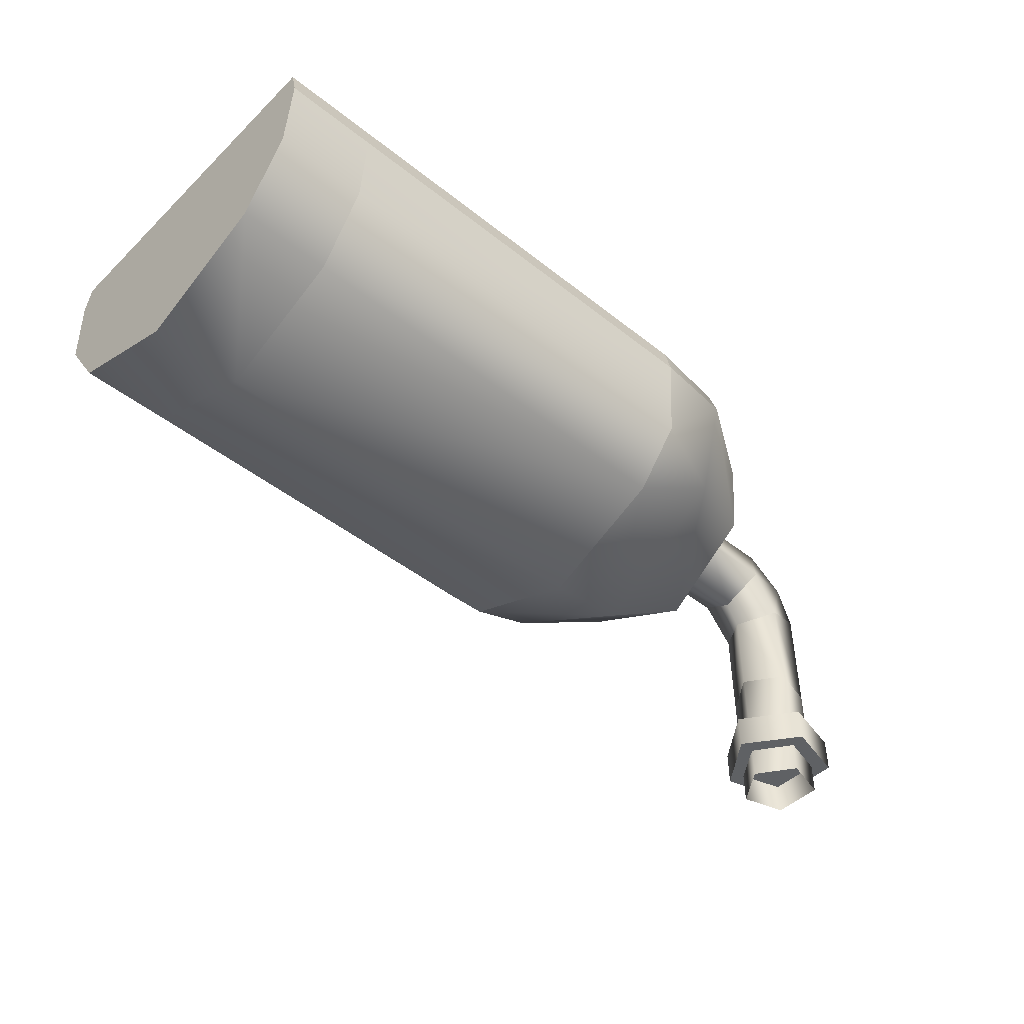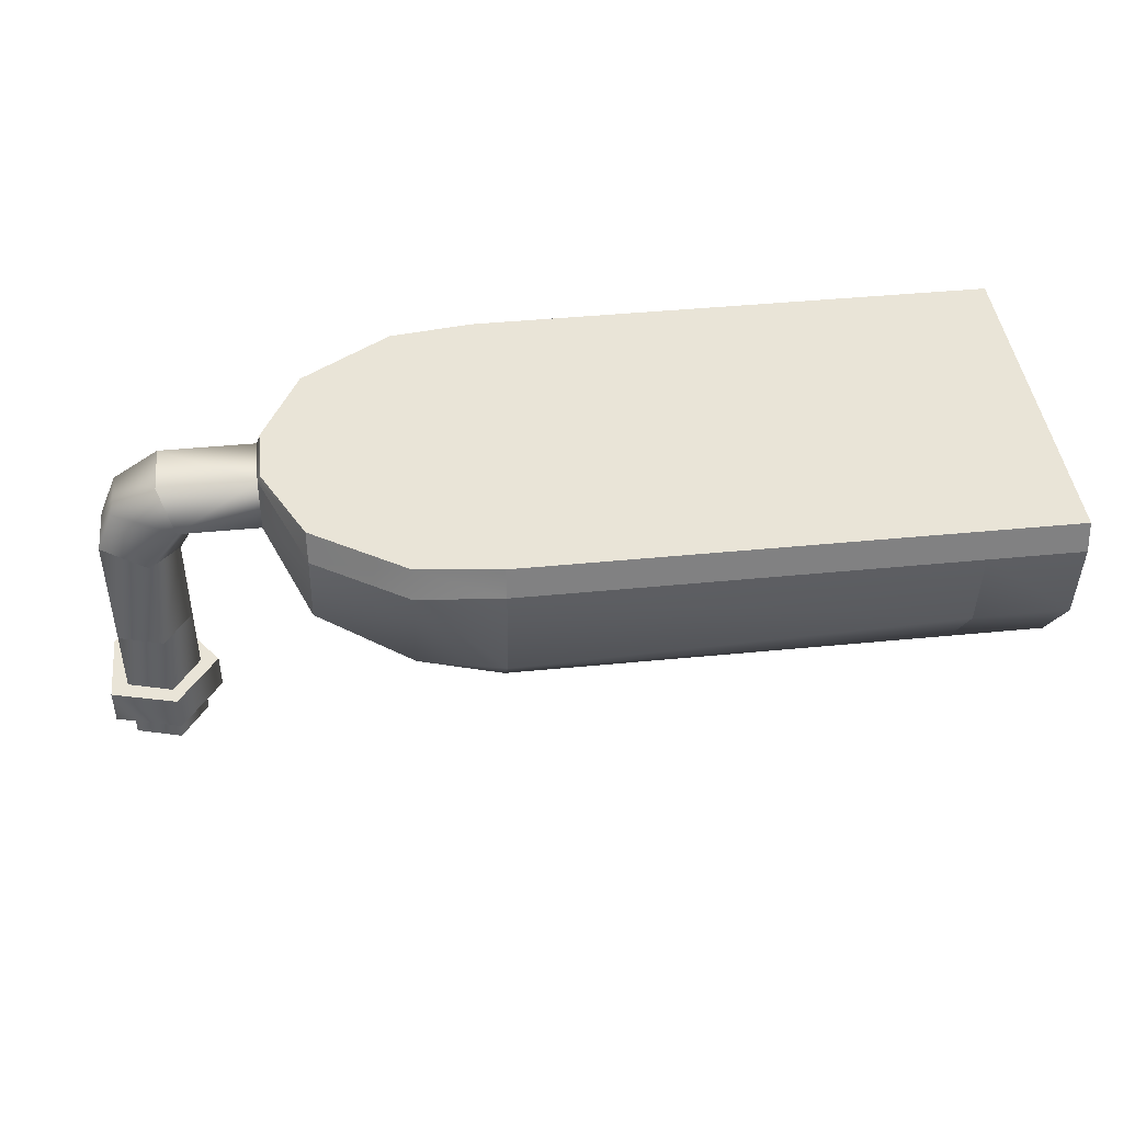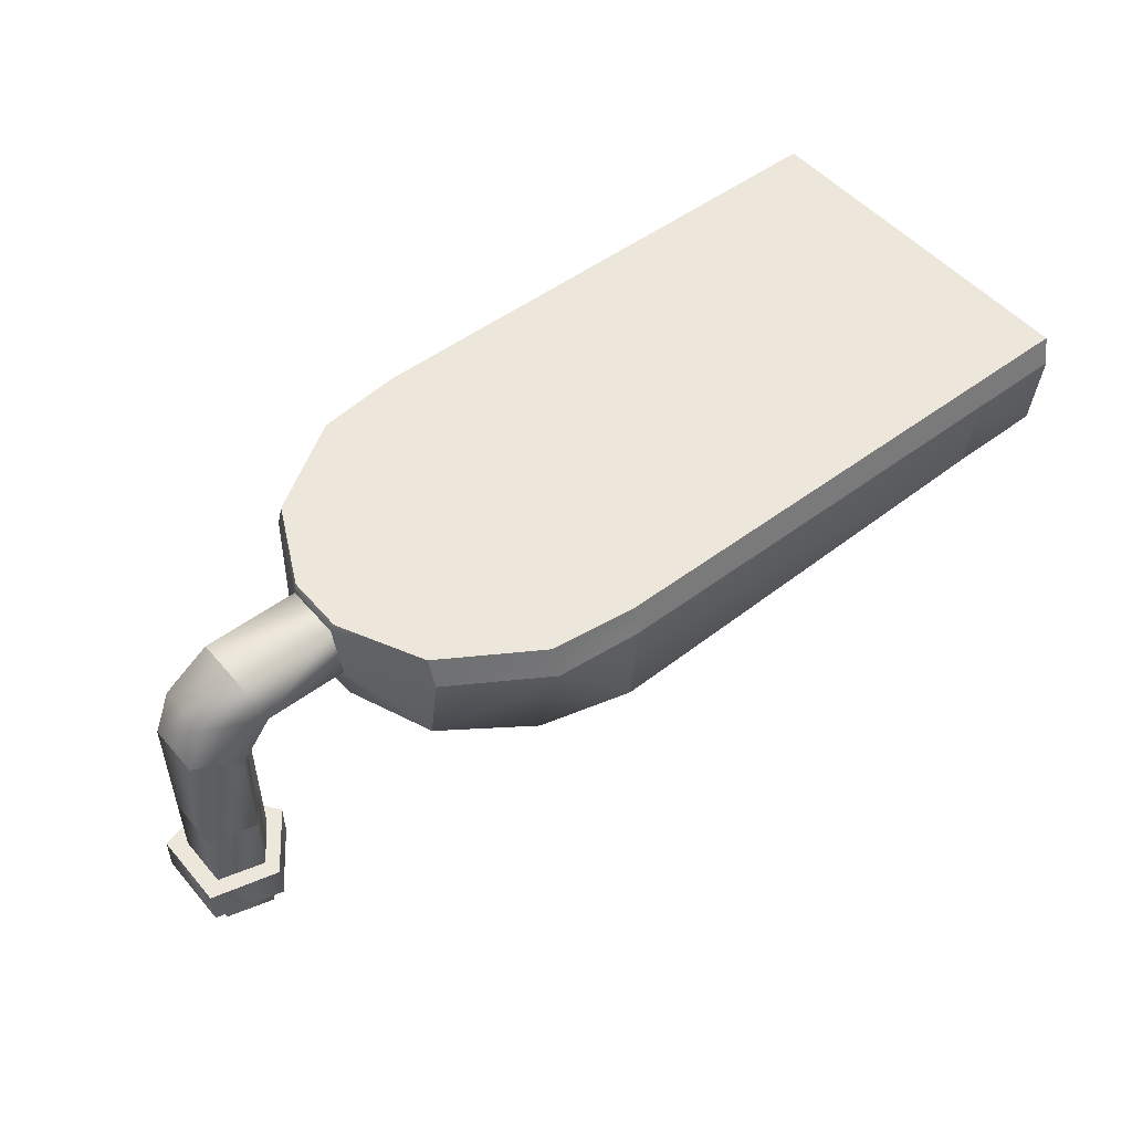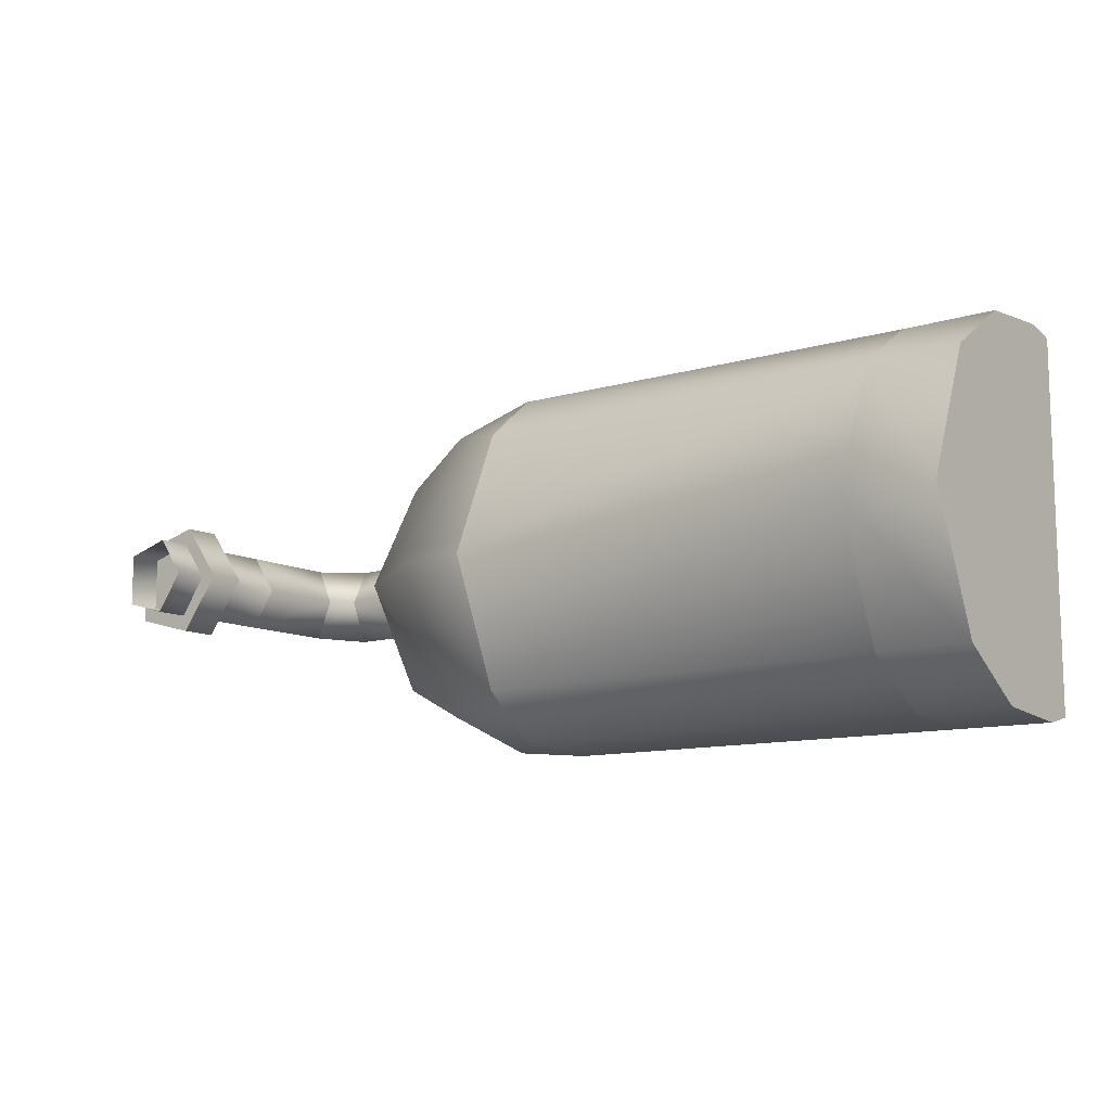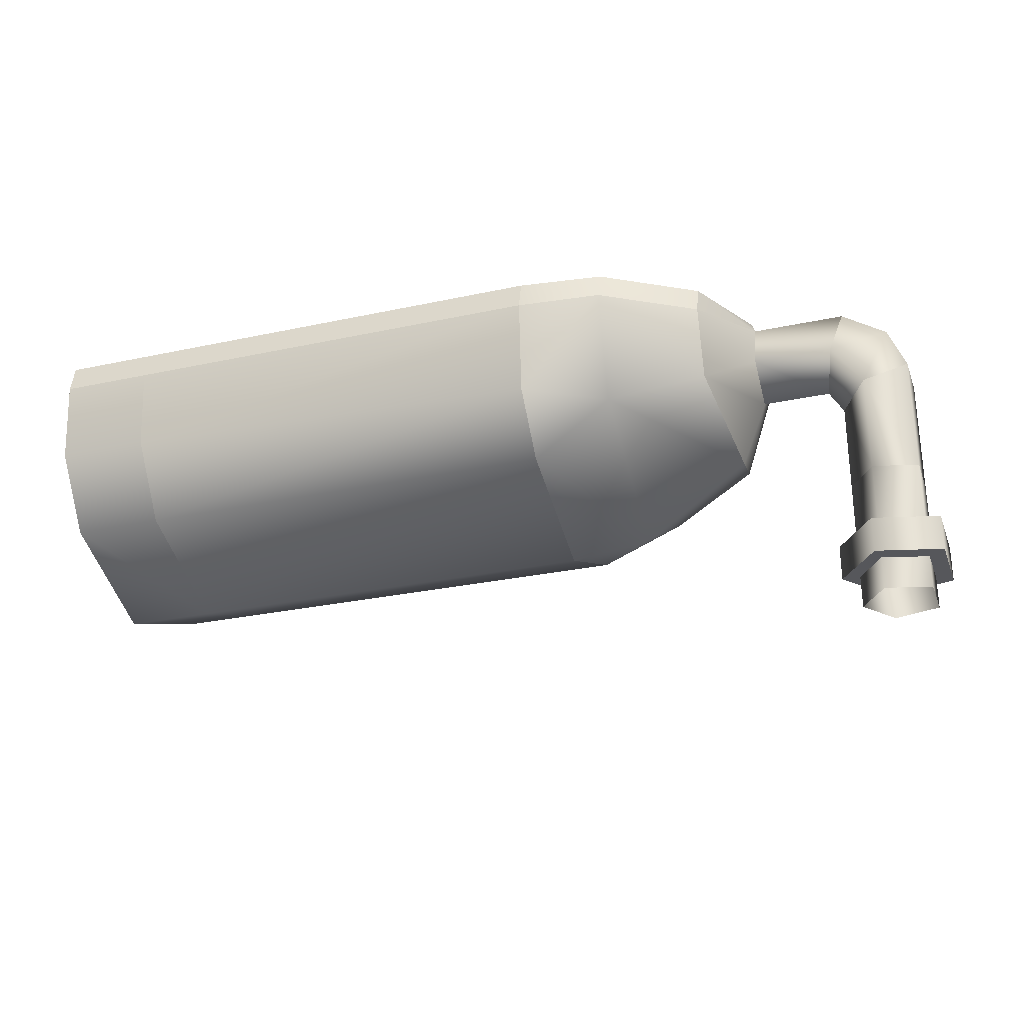
<metadata>
{"format":"obj","ext":"obj","renderer":"f3d","projection":"perspective","resolution":1024,"background":"white","views":[{"elev":-45.8,"azim":137.7,"up":"+Y"},{"elev":43.5,"azim":-6.6,"up":"+Y"},{"elev":50.9,"azim":-39.2,"up":"+Y"},{"elev":-11.0,"azim":37.9,"up":"+Z"},{"elev":-27.3,"azim":-161.5,"up":"+Y"}]}
</metadata>
<code>
v -4.717 0.5391 0.2976
v -4.717 0.5391 -0.2976
v -4.717 0.2573 0.2976
v -4.717 0.2573 -0.2976
v -4.592 1.056 -0.2021
v -4.592 0 -0.2021
v -4.592 1.056 0.2021
v -4.592 0 0.2021
v -4.592 1.989 -0.2021
v -4.592 1.056 -0.2021
v -4.592 1.989 0.2021
v -4.592 1.056 0.2021
v -4.452 2.318 -0.2074
v -4.592 1.989 -0.2021
v -4.452 2.318 0.2074
v -4.592 1.989 0.2021
v -4.206 0.2573 -0.431
v -4.206 0.5391 -0.431
v -4.206 0.5391 0.431
v -4.206 0.2573 0.431
v -4.24 1.056 0.2995
v -4.24 0 0.2995
v -4.24 1.847 0.2995
v -4.24 1.056 0.2995
v -4.24 1.056 -0.2995
v -4.24 0 -0.2995
v -4.24 1.847 -0.2995
v -4.24 1.056 -0.2995
v -4.717 0.2573 -0.2976
v -3.889 0.2573 0
v -4.717 0.2573 0.2976
v -4.206 0.2573 0.431
v -4.717 0.5391 -0.2976
v -4.717 0.5391 0.2976
v -3.889 0.5391 0
v -4.206 0.5391 0.431
v -4.106 2.541 -0.2127
v -4.106 2.541 0.2127
v -4.029 1.056 0
v -4.029 0 0
v -4.029 1.765 0
v -4.029 1.056 0
v -3.889 0.5391 0
v -3.889 0.2573 0
v -4 2.18 0.3151
v -4.24 1.847 0.2995
v -3.917 1.95 0
v -4.029 1.765 0
v -4 2.18 -0.3151
v -4.24 1.847 -0.2995
v -3.379 2.541 -0.2127
v -4.106 2.541 -0.2127
v -3.379 2.541 0.2127
v -4.106 2.541 0.2127
v -4 2.18 -0.3151
v -3.379 2.18 -0.3151
v -4 2.18 0.3151
v -3.379 2.18 0.3151
v -3.917 1.95 0
v -3.379 1.95 0
v -3.354 2.603 0.2272
v -3.354 2.603 -0.2272
v -3.379 2.541 0.2127
v -3.379 2.541 -0.2127
v -3.175 1.416 0
v -3.057 1.788 0.8638
v -3.379 1.95 0
v -3.379 2.18 0.3151
v -3.057 1.788 -0.8638
v -3.379 2.18 -0.3151
v -3.043 2.377 0.9379
v -3.379 2.541 0.2127
v -3.043 2.377 -0.9379
v -3.379 2.541 -0.2127
v -3.043 2.603 -0.8638
v -3.043 2.377 -0.9379
v -3.043 2.603 0.8638
v -3.043 2.377 0.9379
v -3.043 2.603 0.8638
v -3.043 2.603 -0.8638
v -3.354 2.603 0.2272
v -3.354 2.603 -0.2272
v -2.34 0.8387 0
v -3.175 1.416 0
v -2.34 1.535 -1.165
v -3.057 1.788 -0.8638
v -2.34 1.535 1.165
v -3.057 1.788 0.8638
v -2.34 2.377 -1.391
v -3.043 2.377 -0.9379
v -2.34 2.377 1.391
v -3.043 2.377 0.9379
v -2.34 2.377 -1.391
v -3.043 2.377 -0.9379
v -2.34 2.603 -1.318
v -3.043 2.603 -0.8638
v -3.043 2.603 0.8638
v -3.043 2.377 0.9379
v -2.34 2.603 1.318
v -2.34 2.377 1.391
v -2.34 2.603 1.318
v -2.34 2.603 -1.318
v -4.206 0.2573 -0.431
v -4.206 0.5391 -0.431
v -1.694 1.183 -1.026
v -1.694 0.7559 0
v -1.694 1.183 1.026
v -1.694 1.624 -1.397
v -1.694 2.377 -1.451
v -1.694 1.624 1.397
v -1.694 2.377 1.451
v -1.694 2.603 -1.397
v -1.694 2.377 -1.451
v -1.694 2.377 1.451
v -1.694 2.603 1.397
v -1.694 2.603 1.397
v -1.694 2.603 -1.397
v -1.694 0.7559 0
v -1.694 1.183 -1.026
v 1.692 0.7559 0
v 1.692 1.183 -1.026
v -1.694 1.183 1.026
v 1.692 1.183 1.026
v 1.692 1.742 -1.397
v -1.694 1.624 -1.397
v 1.692 1.742 1.397
v -1.694 1.624 1.397
v -1.694 2.377 -1.451
v 1.692 2.377 -1.451
v -1.694 2.377 1.451
v 1.692 2.377 1.451
v -1.694 2.377 -1.451
v -1.694 2.603 -1.397
v 1.692 2.377 -1.451
v 1.692 2.603 -1.397
v -1.694 2.603 1.397
v -1.694 2.377 1.451
v 1.692 2.603 1.397
v 1.692 2.377 1.451
v 1.692 2.603 -1.397
v -1.694 2.603 -1.397
v 1.692 2.603 1.397
v -1.694 2.603 1.397
v 2.418 0.7559 0
v 2.418 1.183 -1.026
v 2.418 1.183 1.026
v 2.418 0.7559 0
v 1.692 0.7559 0
v 2.418 1.183 -1.026
v 1.692 1.183 -1.026
v 2.418 1.183 1.026
v 1.692 1.183 1.026
v 1.692 1.742 -1.397
v 2.418 1.742 -1.397
v 2.418 1.742 1.397
v 1.692 1.742 1.397
v 2.418 2.377 -1.451
v 1.692 2.377 -1.451
v 2.418 2.377 1.451
v 1.692 2.377 1.451
v 2.418 2.603 -1.397
v 2.418 2.377 -1.451
v 1.692 2.603 -1.397
v 1.692 2.377 -1.451
v 2.418 2.377 1.451
v 2.418 2.603 1.397
v 1.692 2.377 1.451
v 1.692 2.603 1.397
v 2.418 2.603 1.397
v 2.418 2.603 -1.397
v 1.692 2.603 1.397
v 1.692 2.603 -1.397
v 2.418 1.742 -1.397
v 2.418 1.742 1.397
v 2.418 2.377 -1.451
v 2.418 2.377 1.451
v 2.418 2.377 1.451
v 2.418 2.377 -1.451
v 2.418 2.603 1.397
v 2.418 2.603 -1.397
f 133 134 132
f 135 134 133
f 178 179 177
f 180 179 178
f 170 171 169
f 172 171 170
f 166 167 165
f 168 167 166
f 162 163 161
f 164 163 162
f 145 146 144
f 145 146 145
f 145 174 146
f 173 174 145
f 173 176 174
f 175 176 173
f 141 142 140
f 143 142 141
f 137 138 136
f 139 138 137
f 98 99 97
f 100 99 98
f 100 99 99
f 114 99 100
f 114 115 99
f 36 34 36
f 35 34 36
f 35 33 34
f 104 33 35
f 117 101 116
f 102 101 117
f 102 79 101
f 80 79 102
f 80 81 79
f 82 81 80
f 52 53 51
f 54 53 52
f 54 53 53
f 57 53 54
f 57 58 53
f 59 58 57
f 59 60 58
f 59 60 59
f 59 56 60
f 55 56 59
f 55 51 56
f 52 51 55
f 12 23 11
f 24 23 12
f 24 41 23
f 42 41 24
f 42 41 41
f 28 41 42
f 28 27 41
f 10 27 28
f 10 9 27
f 10 9 10
f 10 11 9
f 12 11 10
f 8 21 7
f 22 21 8
f 22 39 21
f 40 39 22
f 40 25 39
f 26 25 40
f 26 5 25
f 6 5 26
f 6 7 5
f 8 7 6
f 2 17 4
f 18 17 2
f 18 17 17
f 43 17 18
f 43 44 17
f 43 44 43
f 43 20 44
f 19 20 43
f 19 20 20
f 1 20 19
f 1 3 20
f 2 3 1
f 2 4 3
f 103 29 103
f 30 29 103
f 30 31 29
f 32 31 30
f 160 155 159
f 156 155 160
f 156 151 155
f 152 151 156
f 152 147 151
f 148 147 152
f 148 149 147
f 150 149 148
f 150 149 149
f 153 149 150
f 153 154 149
f 153 154 153
f 153 157 154
f 158 157 153
f 13 37 49
f 13 37 13
f 13 38 37
f 15 38 13
f 15 45 38
f 46 45 15
f 46 47 45
f 48 47 46
f 48 47 47
f 50 47 48
f 50 49 47
f 50 49 50
f 50 13 49
f 50 13 50
f 14 13 50
f 14 15 13
f 16 15 14
f 16 46 15
f 96 94 96
f 95 94 96
f 95 93 94
f 95 93 95
f 95 113 93
f 112 113 95
f 129 128 129
f 124 128 129
f 124 125 128
f 121 125 124
f 121 119 125
f 120 119 121
f 120 118 119
f 123 118 120
f 123 122 118
f 123 122 123
f 123 127 122
f 126 127 123
f 126 130 127
f 131 130 126
f 92 91 92
f 88 91 92
f 88 87 91
f 84 87 88
f 84 83 87
f 84 83 84
f 84 85 83
f 86 85 84
f 86 89 85
f 90 89 86
f 109 89 109
f 108 89 109
f 108 85 89
f 105 85 108
f 105 83 85
f 106 83 105
f 106 83 83
f 107 83 106
f 107 87 83
f 110 87 107
f 110 91 87
f 111 91 110
f 72 71 72
f 68 71 72
f 68 66 71
f 67 66 68
f 67 65 66
f 67 65 67
f 67 69 65
f 70 69 67
f 70 73 69
f 74 73 70
f 76 75 76
f 64 75 76
f 64 62 75
f 63 62 64
f 63 61 62
f 63 61 63
f 63 77 61
f 78 77 63

</code>
